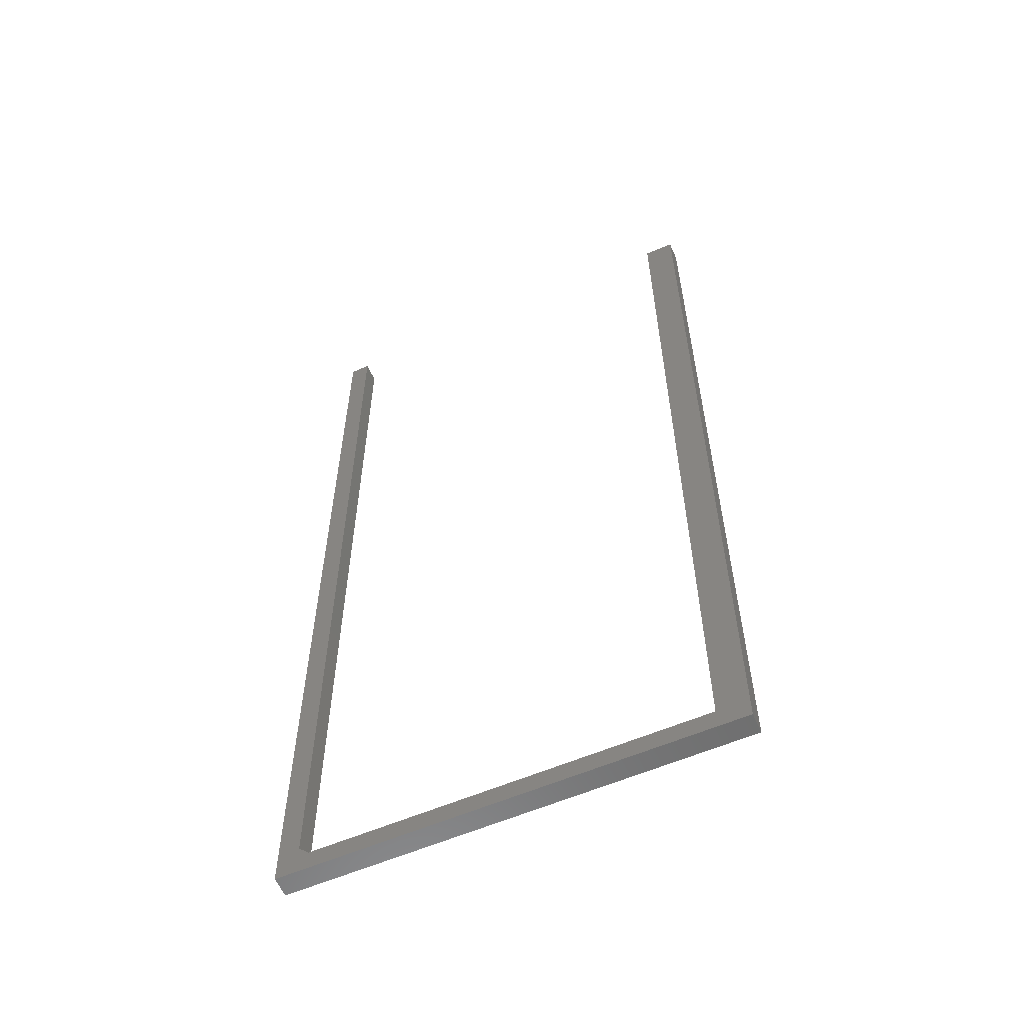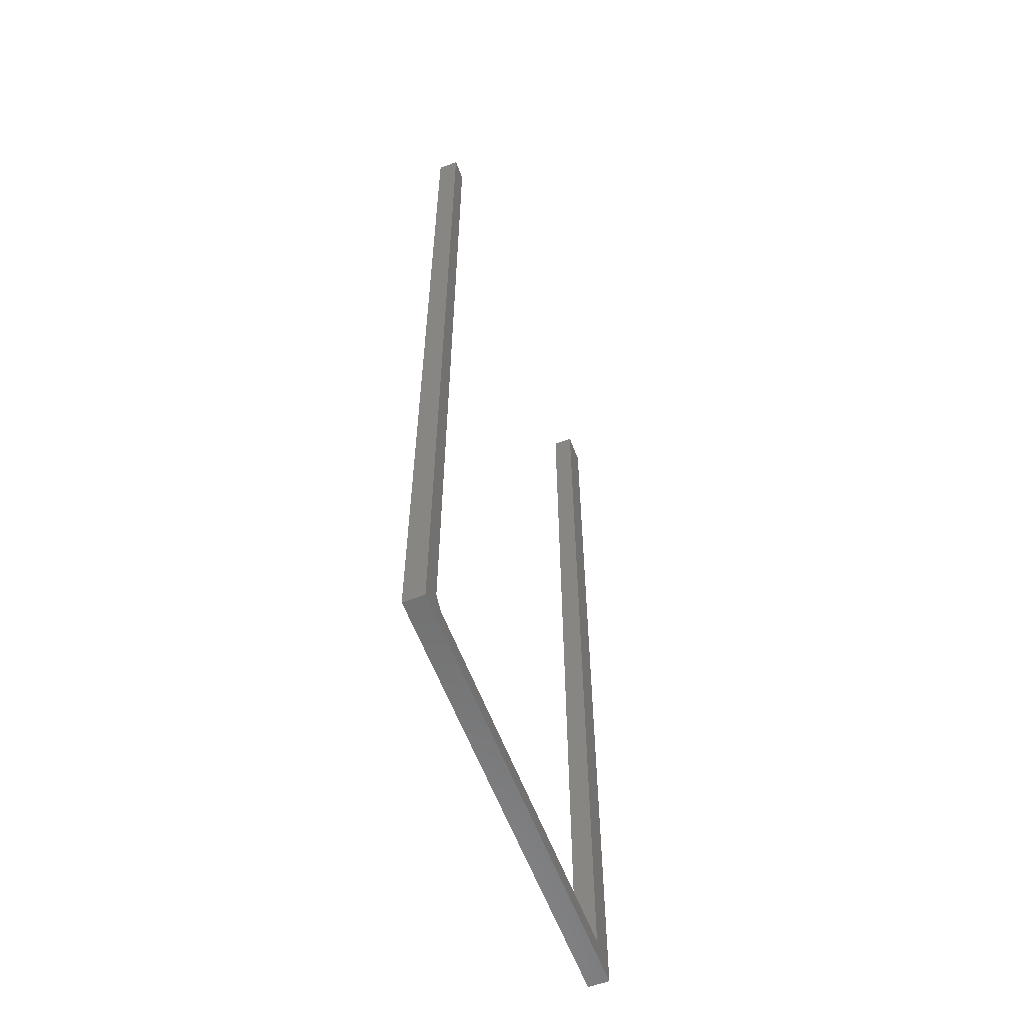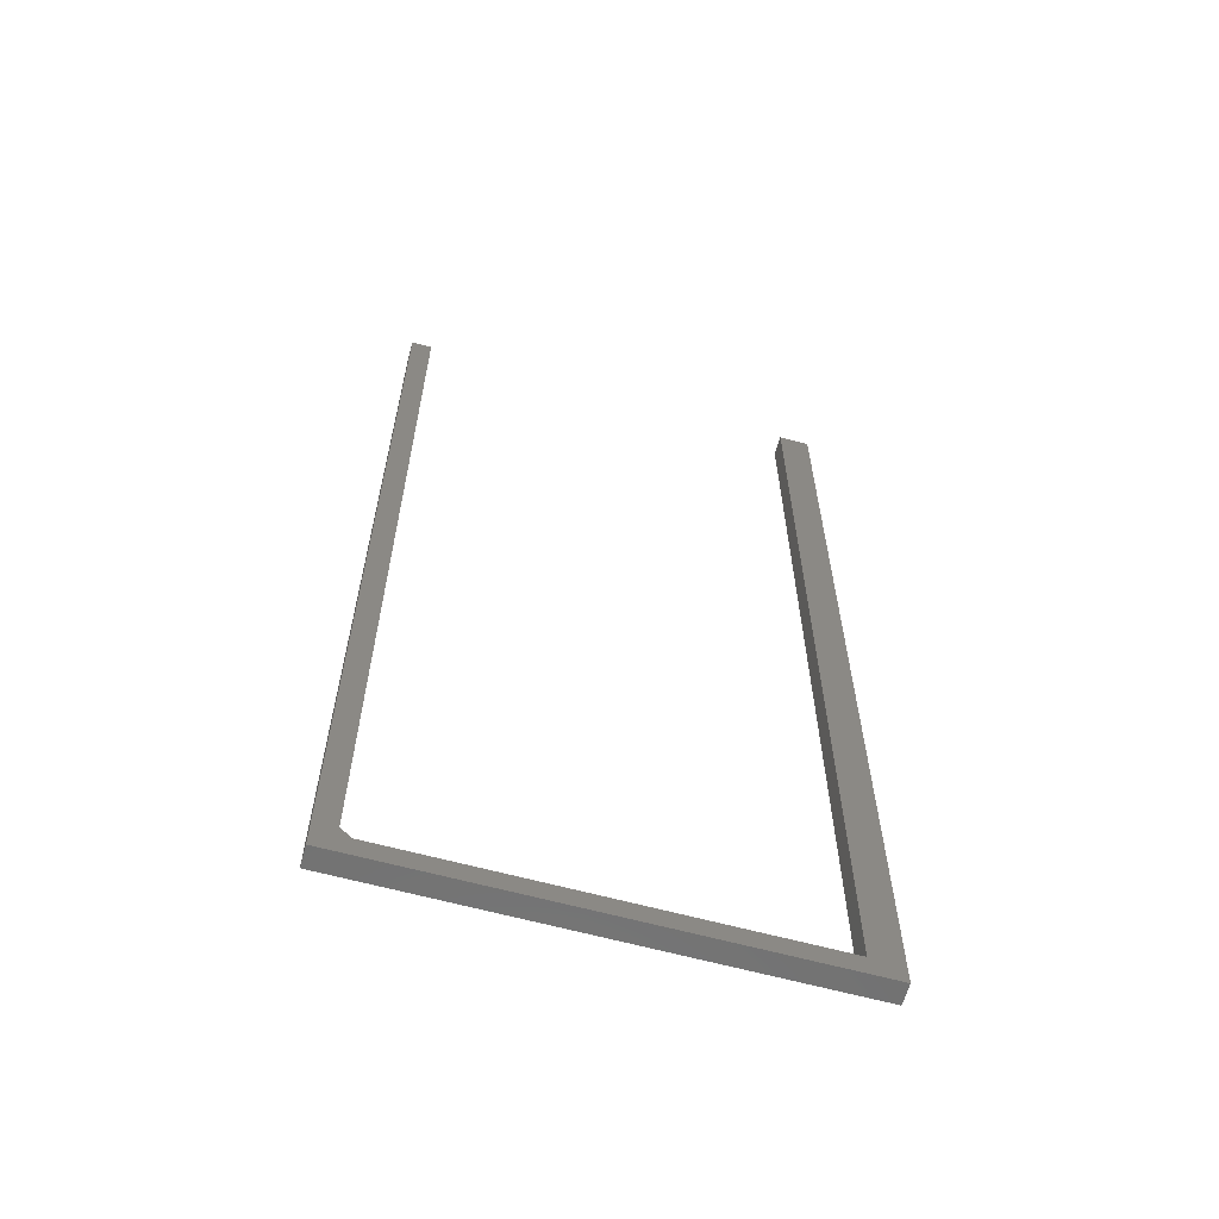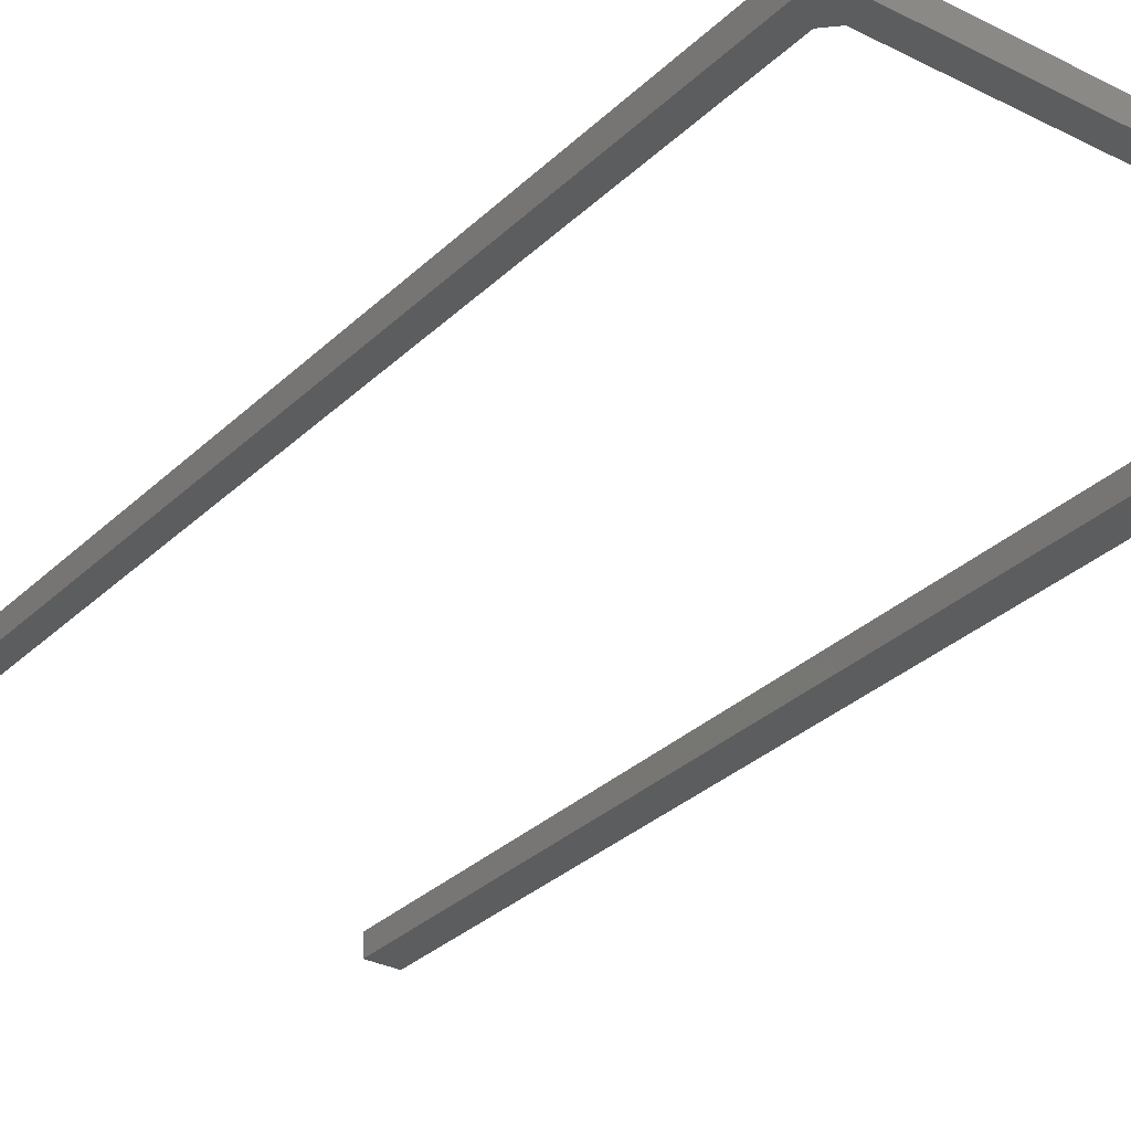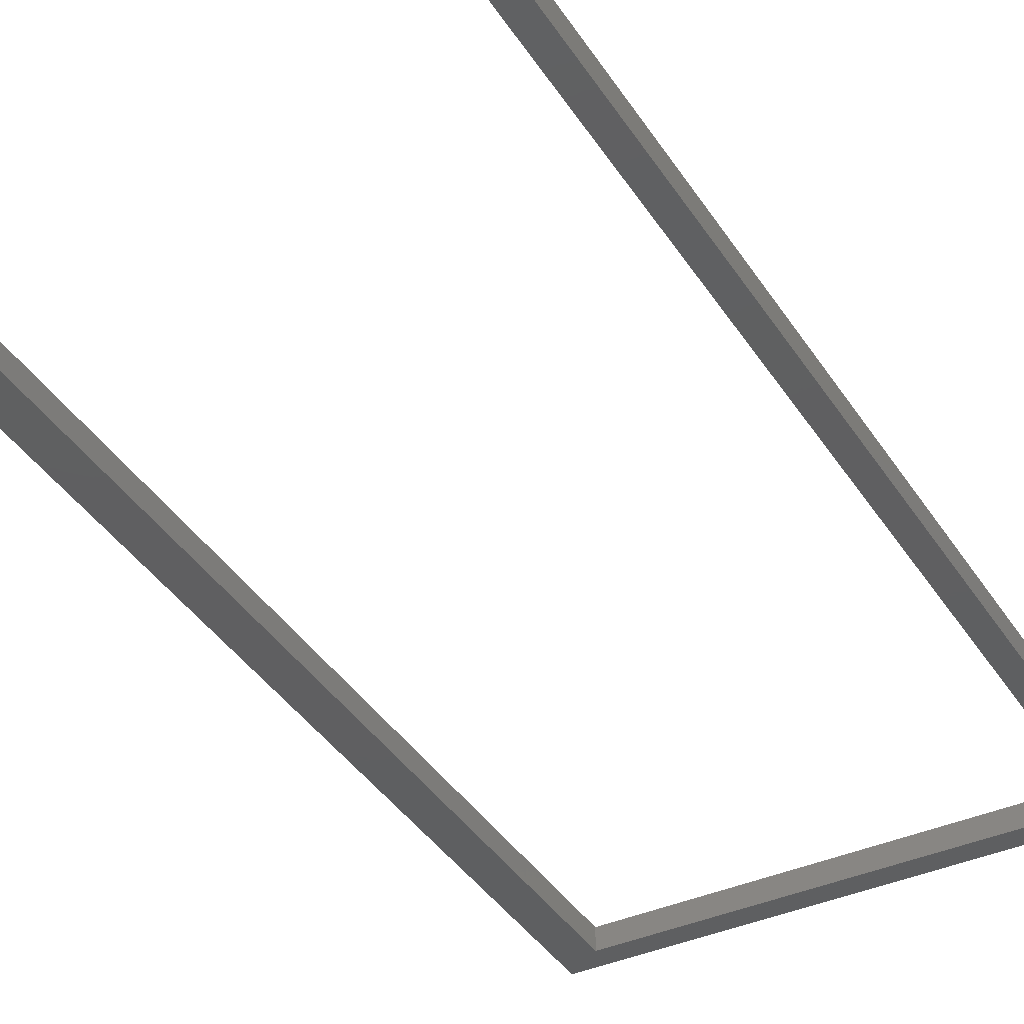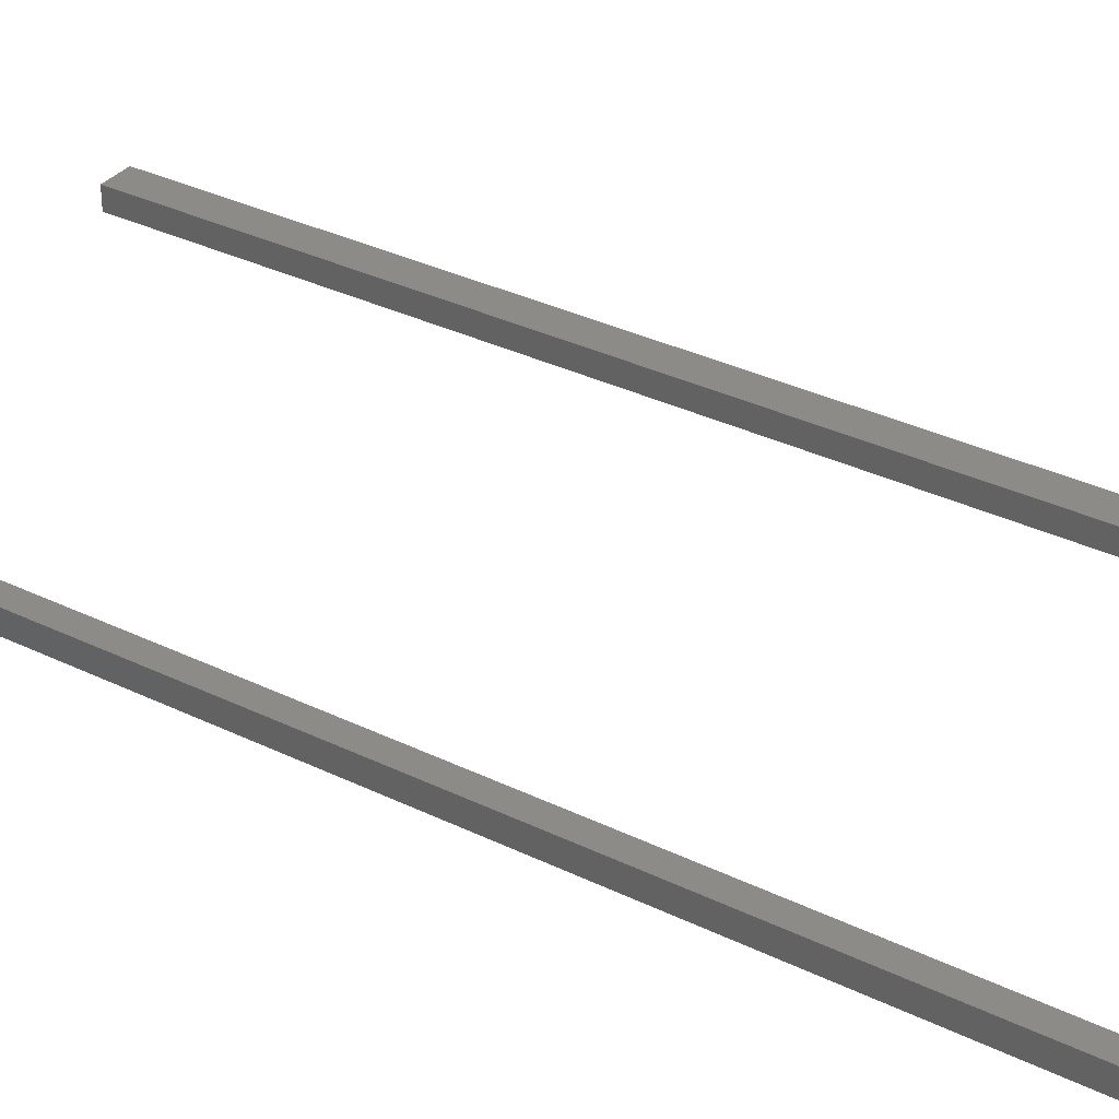
<metadata>
{"format":"stl","ext":"stl","renderer":"f3d","projection":"perspective","resolution":1024,"background":"white","views":[{"elev":-59.1,"azim":23.8,"up":"+Y"},{"elev":-59.6,"azim":-69.3,"up":"+Y"},{"elev":-62.7,"azim":-15.5,"up":"+Y"},{"elev":-30.5,"azim":-36.4,"up":"+Z"},{"elev":-38.7,"azim":-150.9,"up":"+Z"},{"elev":34.0,"azim":-56.6,"up":"+Z"}]}
</metadata>
<code>
# stl→obj: 18 verts, 32 faces
v -0.3201 0.0236 0.007812
v -0.3201 0.0236 -0.007812
v -0.3201 0.75 0.007812
v -0.3201 0.75 -0.007812
v -0.02015 0.01579 0.007812
v -0.02015 0.01579 -0.007812
v -0.3123 0.01579 0.007812
v -0.3123 0.01579 -0.007812
v -0.3359 0 -0.007812
v 0.003536 0 -0.007812
v -0.02015 0.75 -0.007812
v 0.003536 0.75 -0.007812
v -0.3359 0.75 -0.007812
v 0.003536 0.75 0.007812
v -0.02015 0.75 0.007812
v 0.003536 0 0.007812
v -0.3359 0 0.007812
v -0.3359 0.75 0.007812
f 1 2 3
f 3 2 4
f 5 6 7
f 7 6 8
f 2 8 9
f 9 8 6
f 9 6 10
f 10 6 11
f 10 11 12
f 9 13 2
f 2 13 4
f 14 15 16
f 16 15 5
f 16 5 17
f 17 5 7
f 17 7 1
f 17 1 18
f 18 1 3
f 8 2 7
f 7 2 1
f 18 13 17
f 17 13 9
f 3 4 18
f 18 4 13
f 15 11 5
f 5 11 6
f 14 12 15
f 15 12 11
f 16 10 14
f 14 10 12
f 17 9 16
f 16 9 10

</code>
